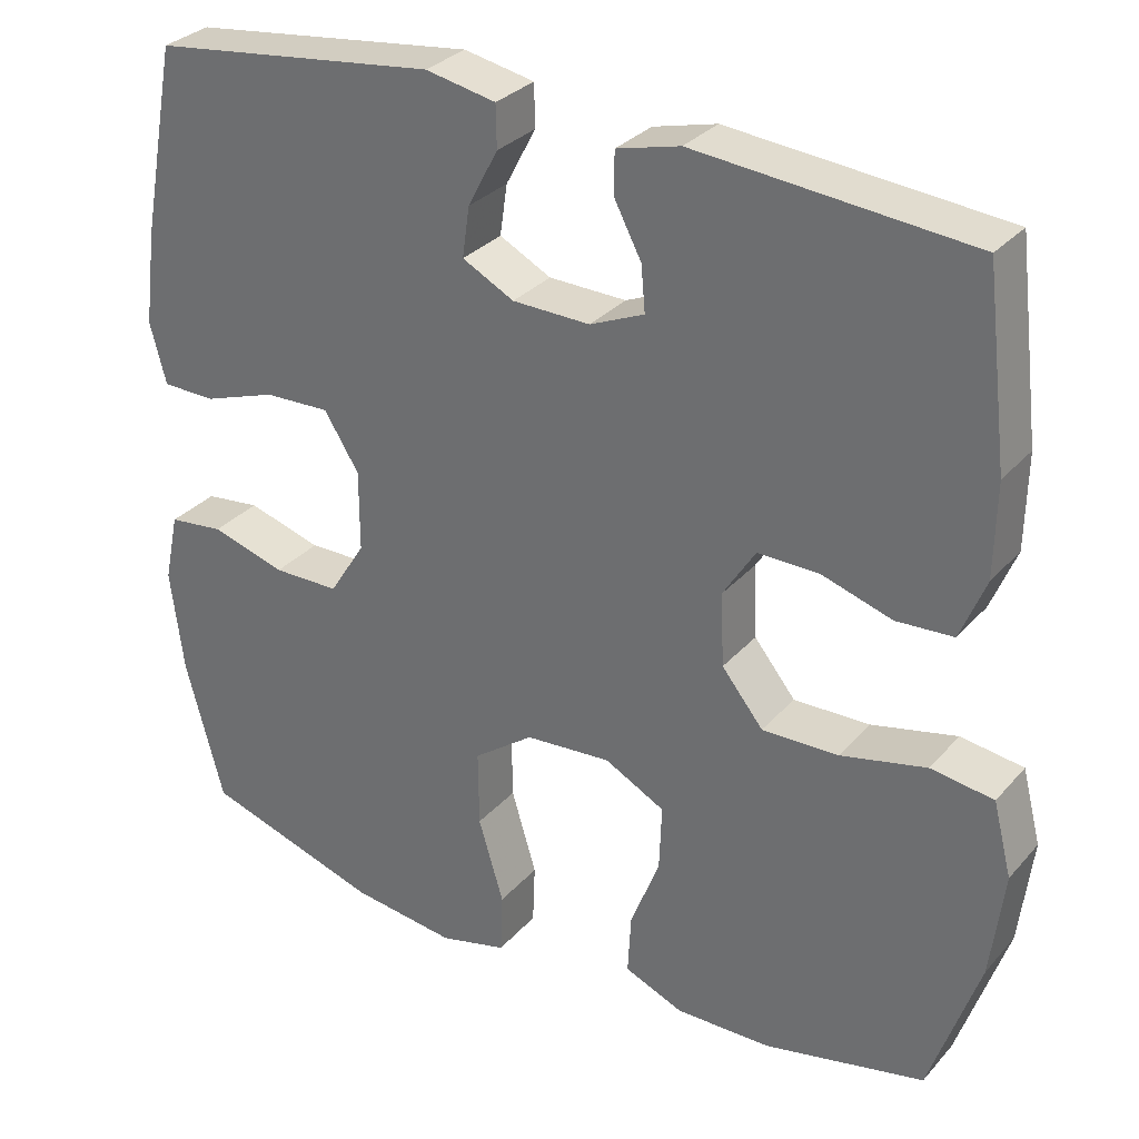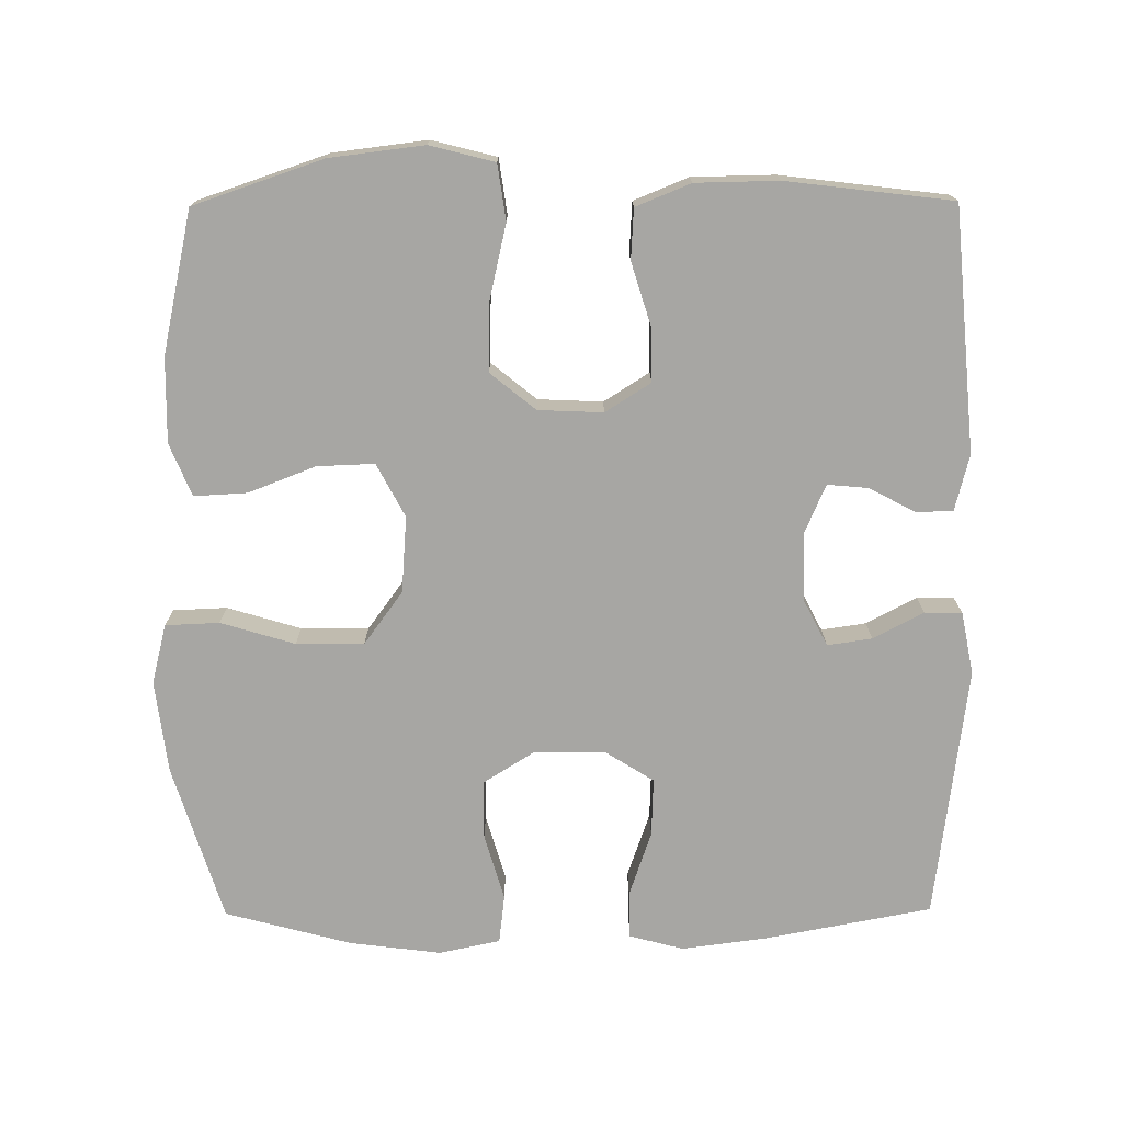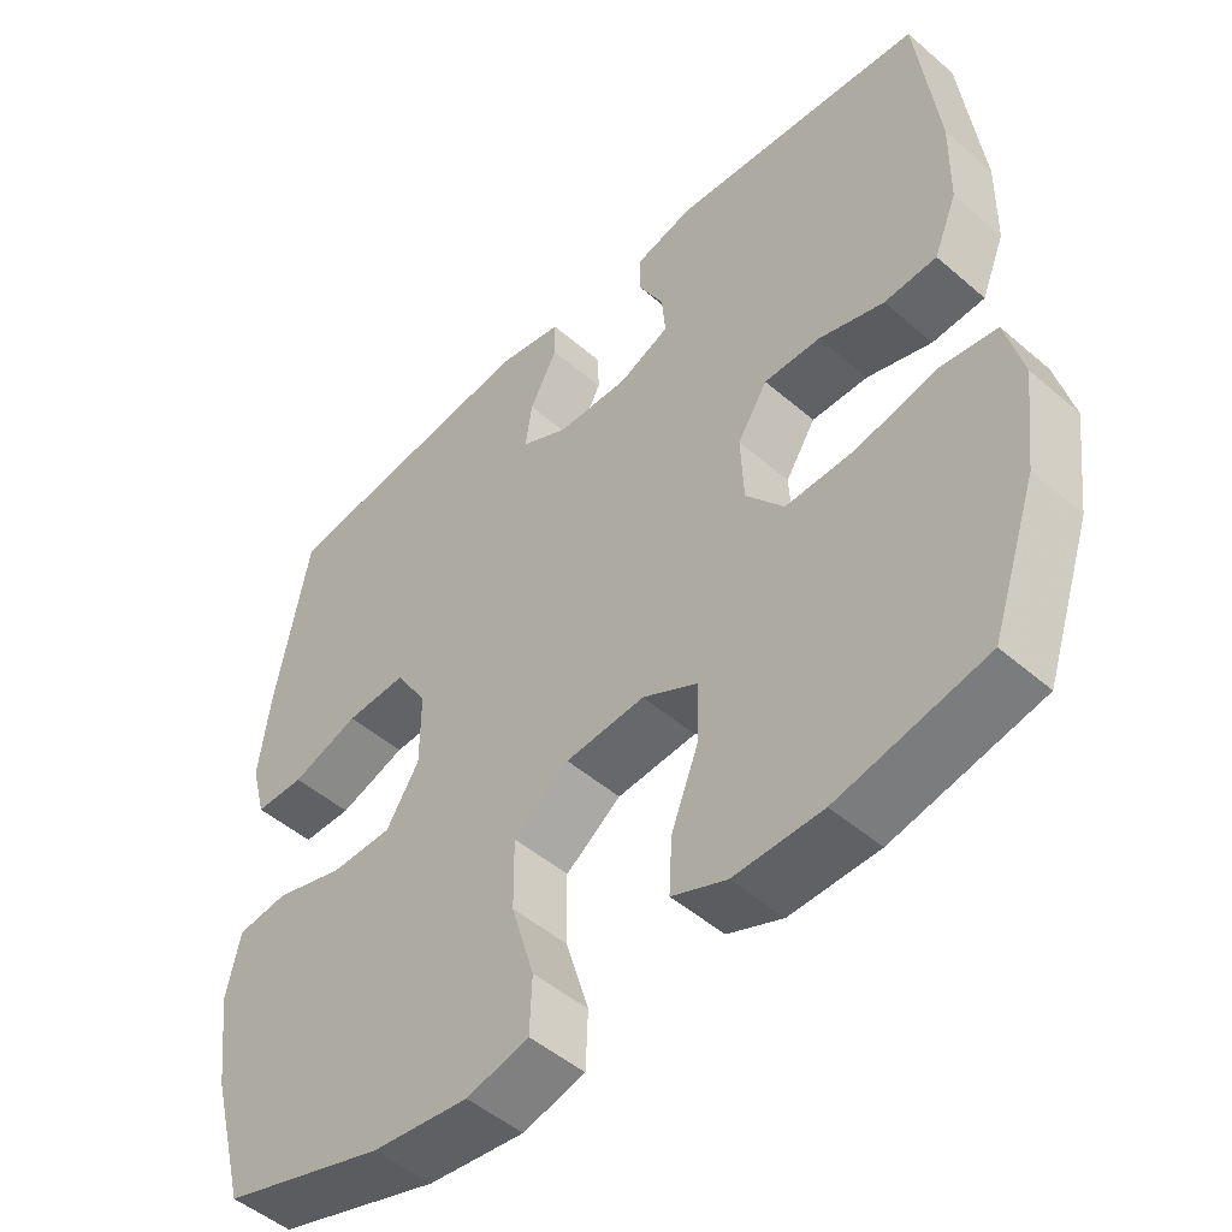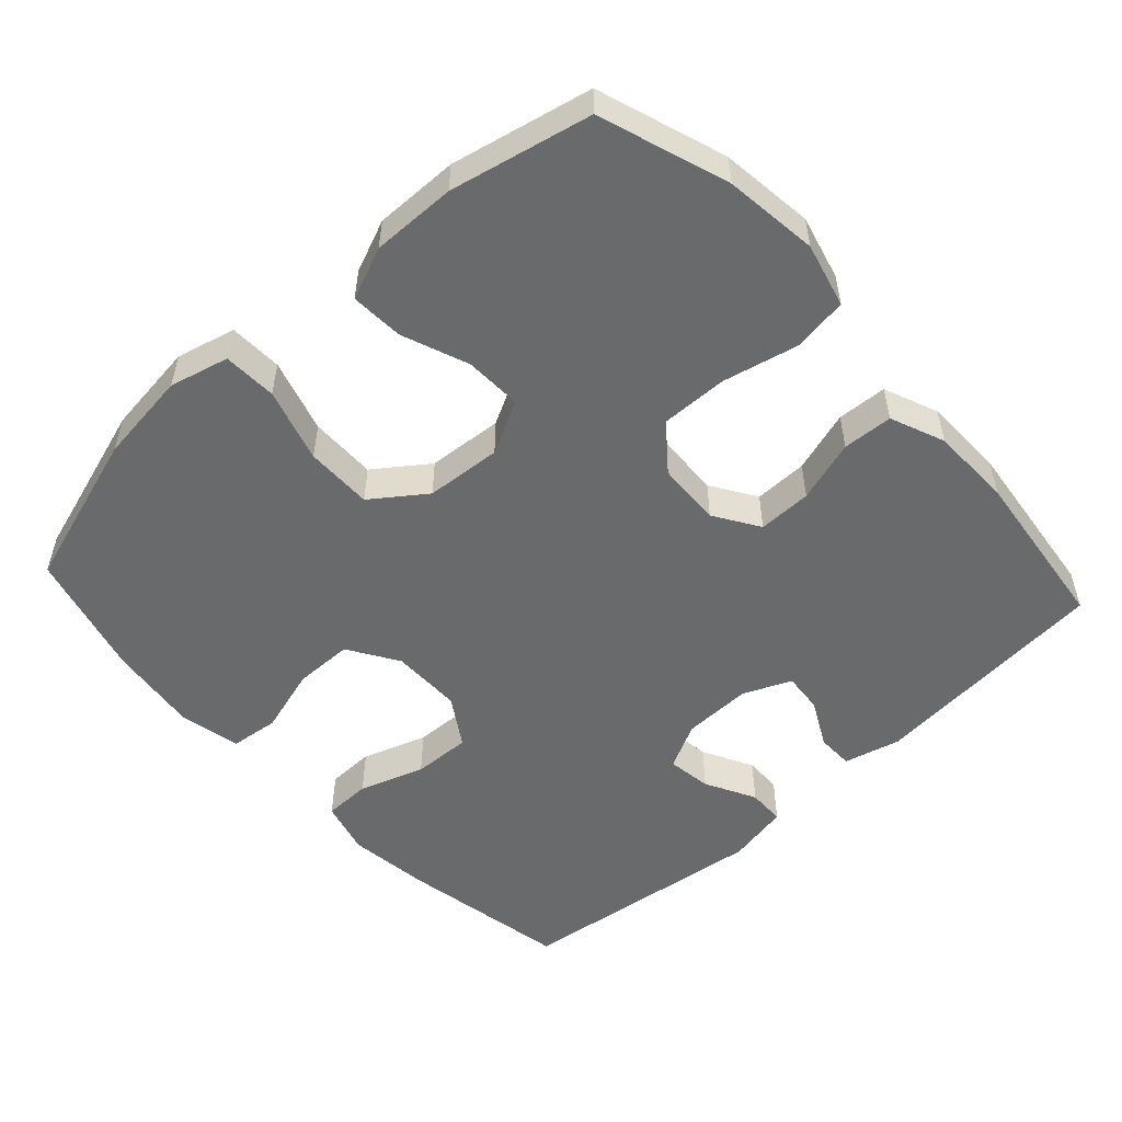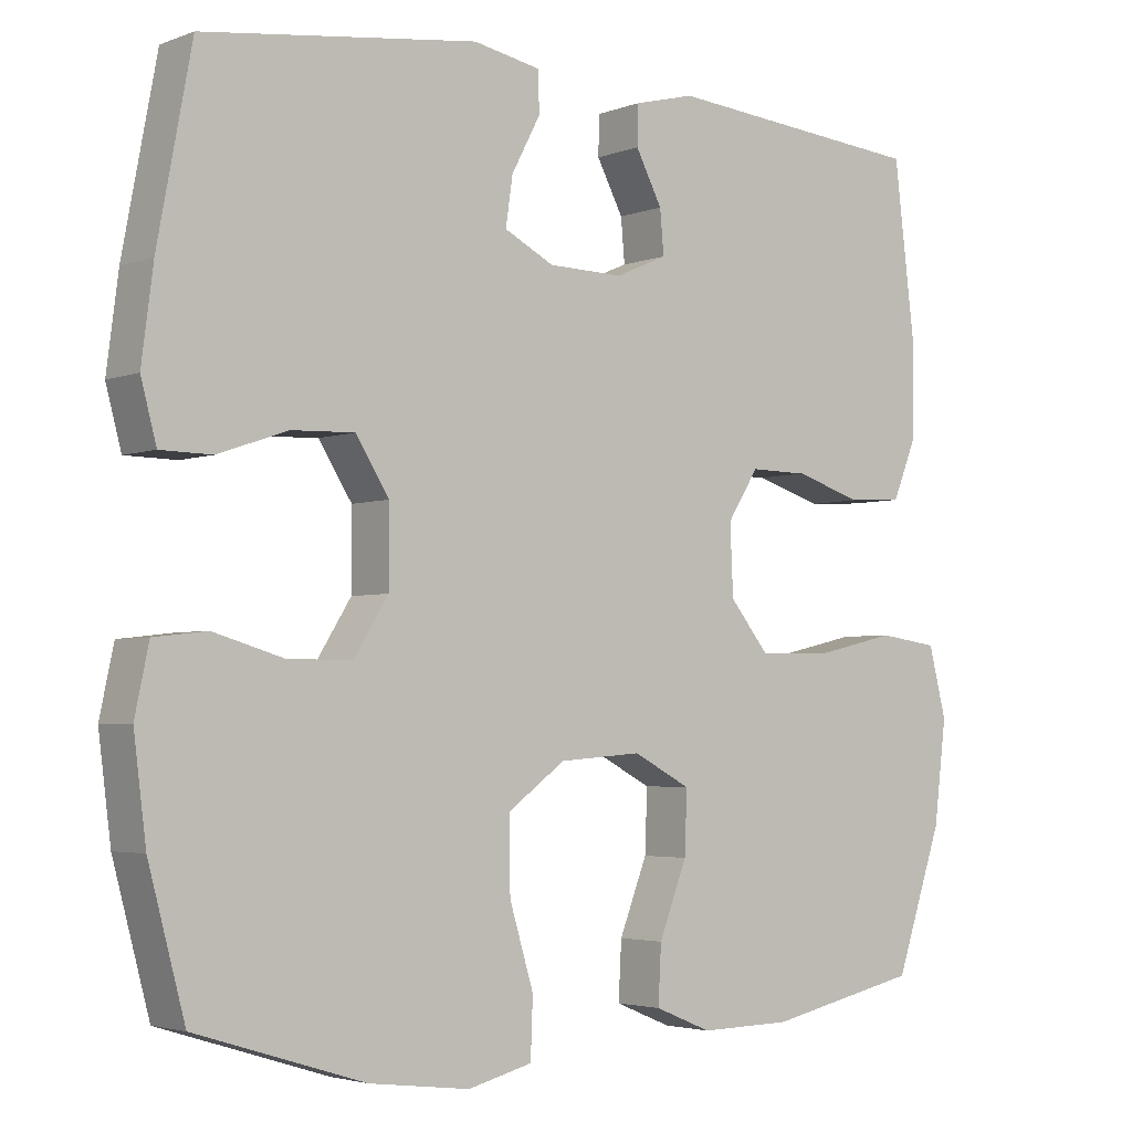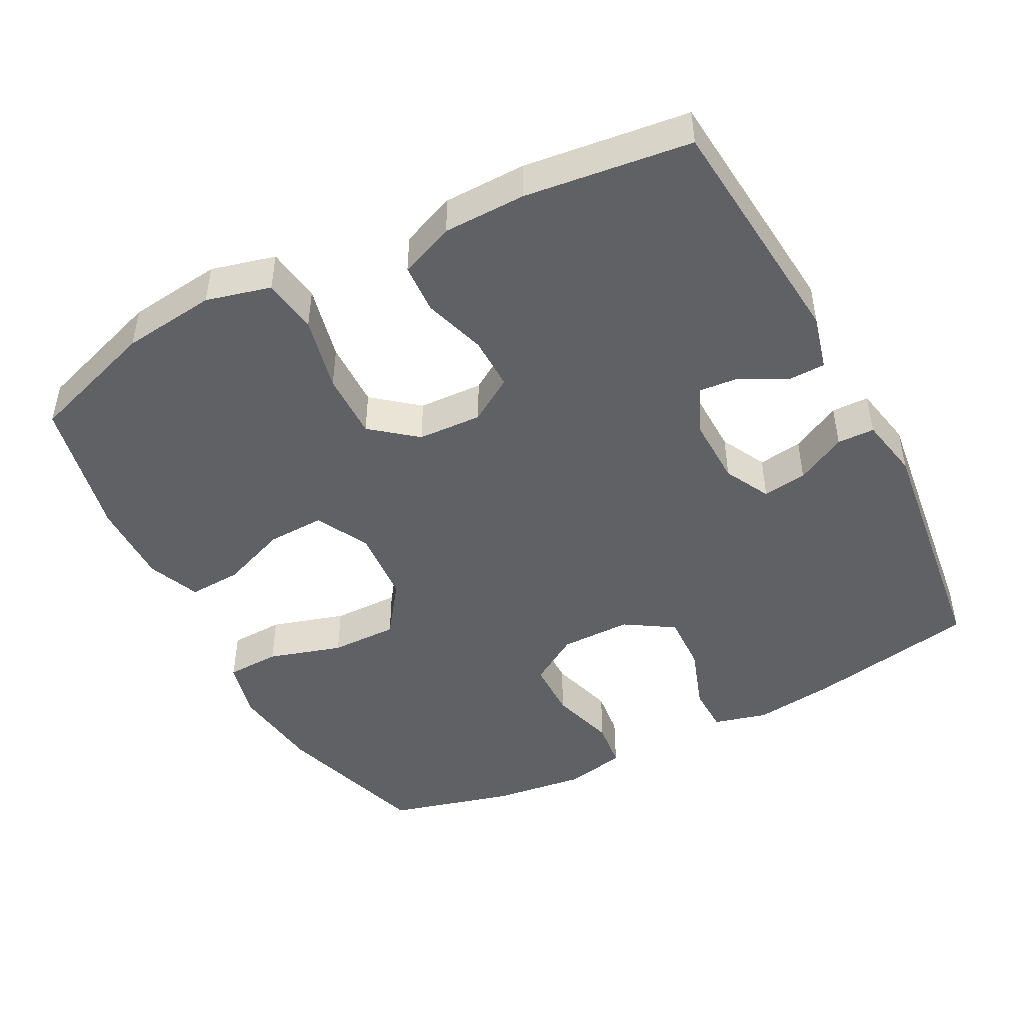
<metadata>
{"format":"obj","ext":"obj","renderer":"f3d","projection":"perspective","resolution":1024,"background":"white","views":[{"elev":30.7,"azim":-146.6,"up":"+Z"},{"elev":-74.1,"azim":-89.6,"up":"+Y"},{"elev":-49.2,"azim":-133.7,"up":"+Z"},{"elev":-52.9,"azim":-137.5,"up":"+Y"},{"elev":-3.4,"azim":141.4,"up":"+Z"},{"elev":-46.7,"azim":-62.4,"up":"+Y"}]}
</metadata>
<code>
v -0.5 0.07 0.5
v -0.162 0.07 0.53
v -0.084 0.07 0.51
v -0.083 0.07 0.459
v -0.117 0.07 0.394
v -0.122 0.07 0.338
v -0.055 0.07 0.309
v 0.041 0.07 0.311
v 0.105 0.07 0.344
v 0.096 0.07 0.406
v 0.059 0.07 0.476
v 0.06 0.07 0.528
v 0.147 0.07 0.545
v 0.5 0.07 0.5
v 0.544 0.07 0.266
v 0.559 0.07 0.149
v 0.539 0.07 0.074
v 0.473 0.07 0.073
v 0.383 0.07 0.104
v 0.302 0.07 0.107
v 0.259 0.07 0.039
v 0.259 0.07 -0.06
v 0.303 0.07 -0.13
v 0.385 0.07 -0.131
v 0.477 0.07 -0.104
v 0.545 0.07 -0.112
v 0.563 0.07 -0.197
v 0.547 0.07 -0.324
v 0.5 0.07 -0.5
v 0.282 0.07 -0.568
v 0.153 0.07 -0.584
v 0.07 0.07 -0.563
v 0.067 0.07 -0.488
v 0.098 0.07 -0.385
v 0.099 0.07 -0.291
v 0.025 0.07 -0.237
v -0.081 0.07 -0.229
v -0.155 0.07 -0.268
v -0.152 0.07 -0.348
v -0.116 0.07 -0.441
v -0.112 0.07 -0.515
v -0.185 0.07 -0.545
v -0.303 0.07 -0.543
v -0.5 0.07 -0.5
v -0.561 0.07 -0.32
v -0.577 0.07 -0.189
v -0.554 0.07 -0.099
v -0.477 0.07 -0.088
v -0.372 0.07 -0.112
v -0.278 0.07 -0.114
v -0.227 0.07 -0.051
v -0.223 0.07 0.039
v -0.263 0.07 0.102
v -0.338 0.07 0.101
v -0.425 0.07 0.074
v -0.495 0.07 0.078
v -0.526 0.07 0.154
v -0.528 0.07 0.269
v -0.5 0 0.5
v -0.162 0 0.53
v -0.084 0 0.51
v -0.083 0 0.459
v -0.117 0 0.394
v -0.122 0 0.338
v -0.055 0 0.309
v 0.041 0 0.311
v 0.105 0 0.344
v 0.096 0 0.406
v 0.059 0 0.476
v 0.06 0 0.528
v 0.147 0 0.545
v 0.5 0 0.5
v 0.544 0 0.266
v 0.559 0 0.149
v 0.539 0 0.074
v 0.473 0 0.073
v 0.383 0 0.104
v 0.302 0 0.107
v 0.259 0 0.039
v 0.259 0 -0.06
v 0.303 0 -0.13
v 0.385 0 -0.131
v 0.477 0 -0.104
v 0.545 0 -0.112
v 0.563 0 -0.197
v 0.547 0 -0.324
v 0.5 0 -0.5
v 0.282 0 -0.568
v 0.153 0 -0.584
v 0.07 0 -0.563
v 0.067 0 -0.488
v 0.098 0 -0.385
v 0.099 0 -0.291
v 0.025 0 -0.237
v -0.081 0 -0.229
v -0.155 0 -0.268
v -0.152 0 -0.348
v -0.116 0 -0.441
v -0.112 0 -0.515
v -0.185 0 -0.545
v -0.303 0 -0.543
v -0.5 0 -0.5
v -0.561 0 -0.32
v -0.577 0 -0.189
v -0.554 0 -0.099
v -0.477 0 -0.088
v -0.372 0 -0.112
v -0.278 0 -0.114
v -0.227 0 -0.051
v -0.223 0 0.039
v -0.263 0 0.102
v -0.338 0 0.101
v -0.425 0 0.074
v -0.495 0 0.078
v -0.526 0 0.154
v -0.528 0 0.269
f 3 4 5
f 2 3 5
f 1 2 5
f 58 1 5
f 57 58 5
f 56 57 5
f 55 56 5
f 54 55 5
f 53 54 5 6
f 52 53 6 7
f 51 52 7 8
f 47 48 49
f 46 47 49
f 45 46 49
f 44 45 49
f 43 44 49
f 42 43 49
f 41 42 49
f 40 41 49
f 39 40 49
f 38 39 49 50
f 37 38 50 51
f 32 33 34
f 31 32 34
f 30 31 34
f 29 30 34
f 28 29 34
f 27 28 34
f 26 27 34
f 25 26 34
f 24 25 34
f 23 24 34 35
f 22 23 35 36
f 17 18 19
f 16 17 19
f 15 16 19
f 14 15 19
f 13 14 19
f 12 13 19
f 11 12 19
f 10 11 19
f 9 10 19 20
f 51 8 9
f 37 51 9
f 36 37 9
f 22 36 9
f 21 22 9
f 9 20 21
f 63 62 61
f 63 61 60
f 63 60 59
f 63 59 116
f 63 116 115
f 63 115 114
f 63 114 113
f 63 113 112
f 64 63 112 111
f 65 64 111 110
f 66 65 110 109
f 107 106 105
f 107 105 104
f 107 104 103
f 107 103 102
f 107 102 101
f 107 101 100
f 107 100 99
f 107 99 98
f 107 98 97
f 108 107 97 96
f 109 108 96 95
f 92 91 90
f 92 90 89
f 92 89 88
f 92 88 87
f 92 87 86
f 92 86 85
f 92 85 84
f 92 84 83
f 92 83 82
f 93 92 82 81
f 94 93 81 80
f 77 76 75
f 77 75 74
f 77 74 73
f 77 73 72
f 77 72 71
f 77 71 70
f 77 70 69
f 77 69 68
f 78 77 68 67
f 67 66 109
f 67 109 95
f 67 95 94
f 67 94 80
f 67 80 79
f 79 78 67
f 1 59 60 2
f 2 60 61 3
f 3 61 62 4
f 4 62 63 5
f 5 63 64 6
f 6 64 65 7
f 7 65 66 8
f 8 66 67 9
f 9 67 68 10
f 10 68 69 11
f 11 69 70 12
f 12 70 71 13
f 13 71 72 14
f 14 72 73 15
f 15 73 74 16
f 16 74 75 17
f 17 75 76 18
f 18 76 77 19
f 19 77 78 20
f 20 78 79 21
f 21 79 80 22
f 22 80 81 23
f 23 81 82 24
f 24 82 83 25
f 25 83 84 26
f 26 84 85 27
f 27 85 86 28
f 28 86 87 29
f 29 87 88 30
f 30 88 89 31
f 31 89 90 32
f 32 90 91 33
f 33 91 92 34
f 34 92 93 35
f 35 93 94 36
f 36 94 95 37
f 37 95 96 38
f 38 96 97 39
f 39 97 98 40
f 40 98 99 41
f 41 99 100 42
f 42 100 101 43
f 43 101 102 44
f 44 102 103 45
f 45 103 104 46
f 46 104 105 47
f 47 105 106 48
f 48 106 107 49
f 49 107 108 50
f 50 108 109 51
f 51 109 110 52
f 52 110 111 53
f 53 111 112 54
f 54 112 113 55
f 55 113 114 56
f 56 114 115 57
f 57 115 116 58
f 58 116 59 1

</code>
